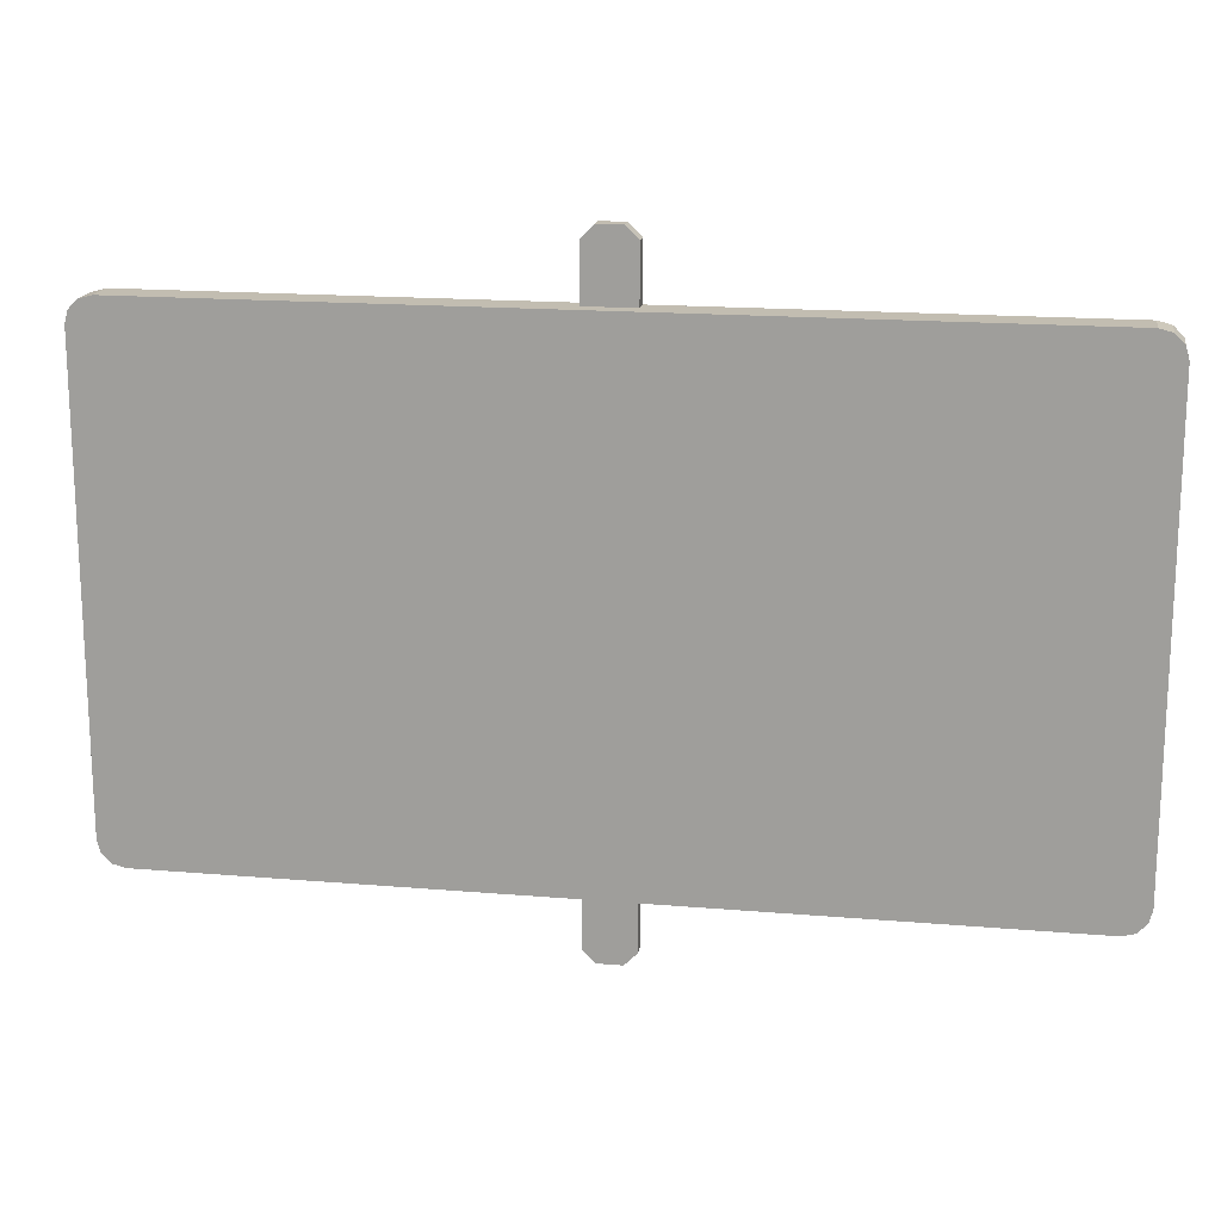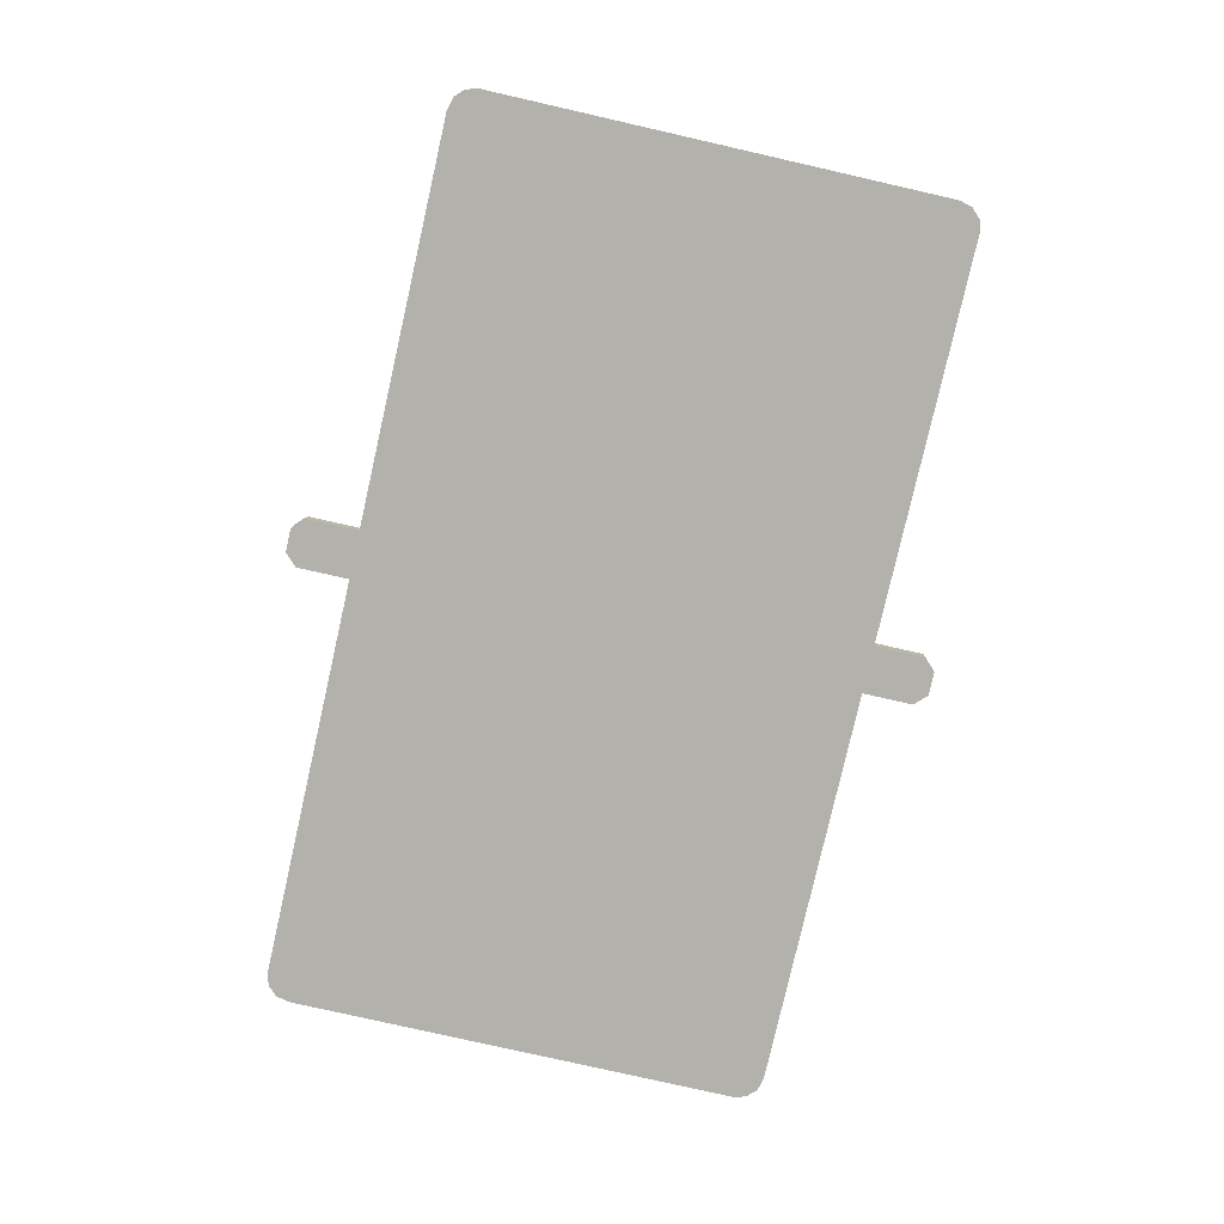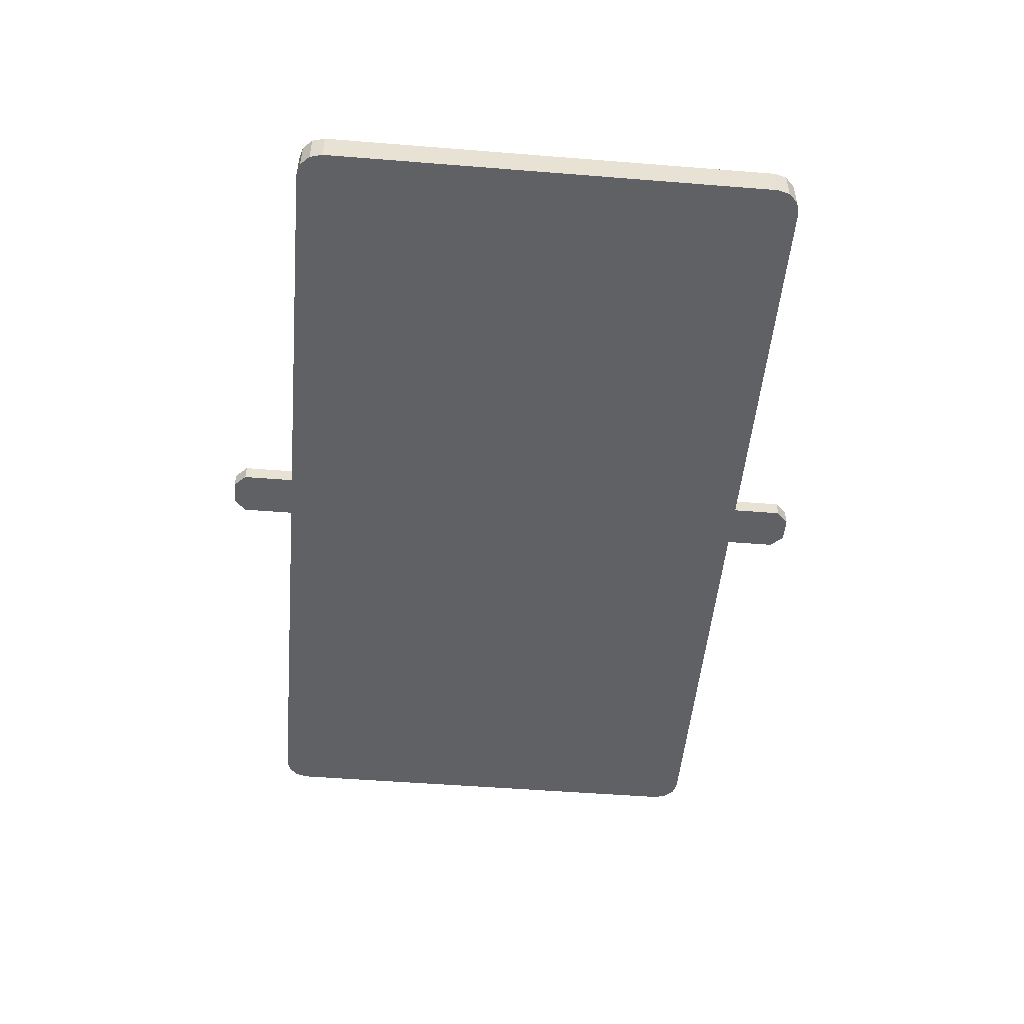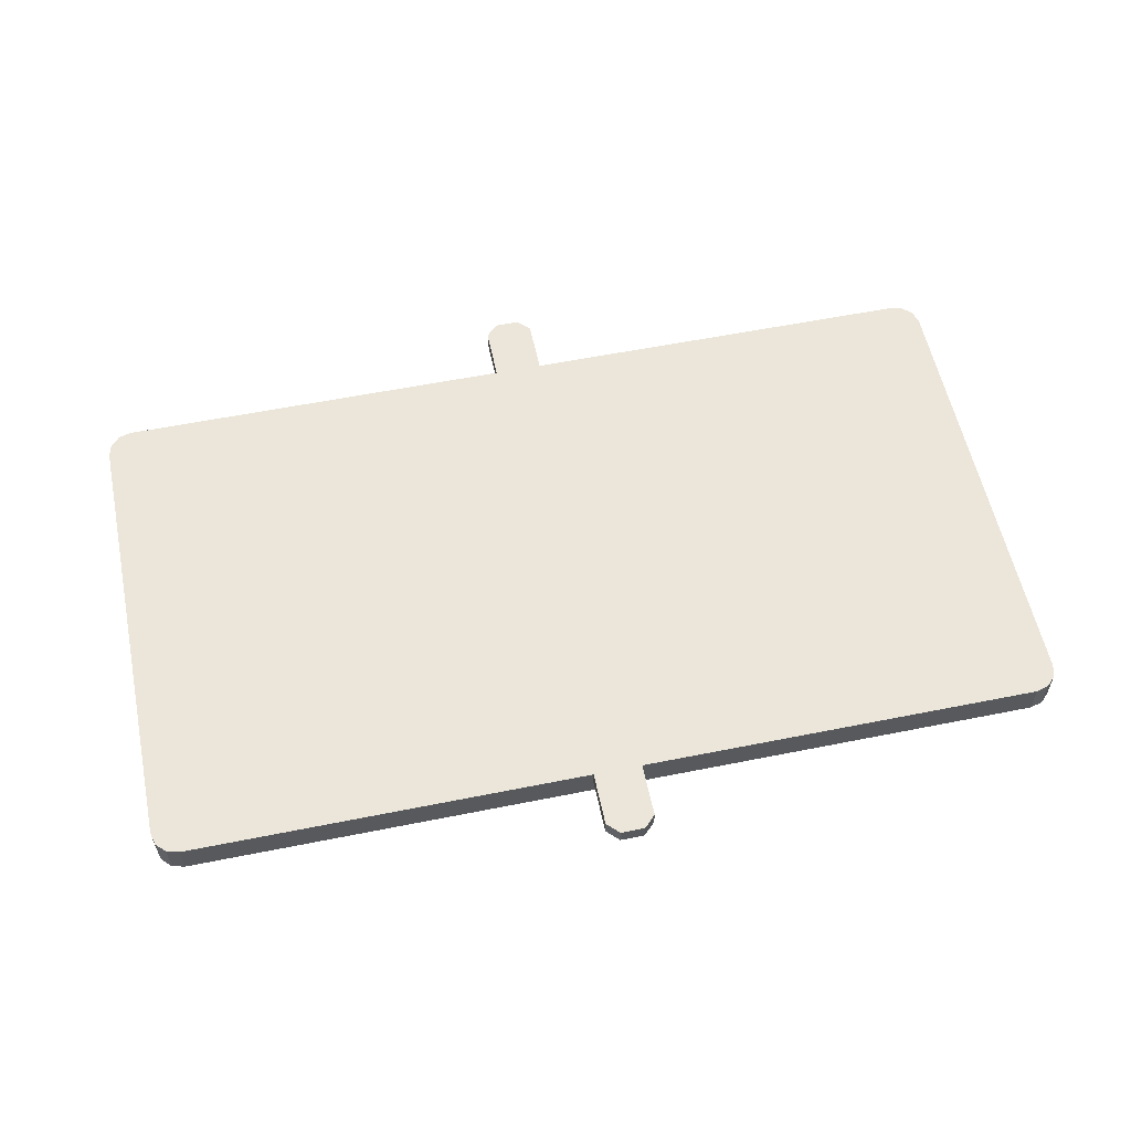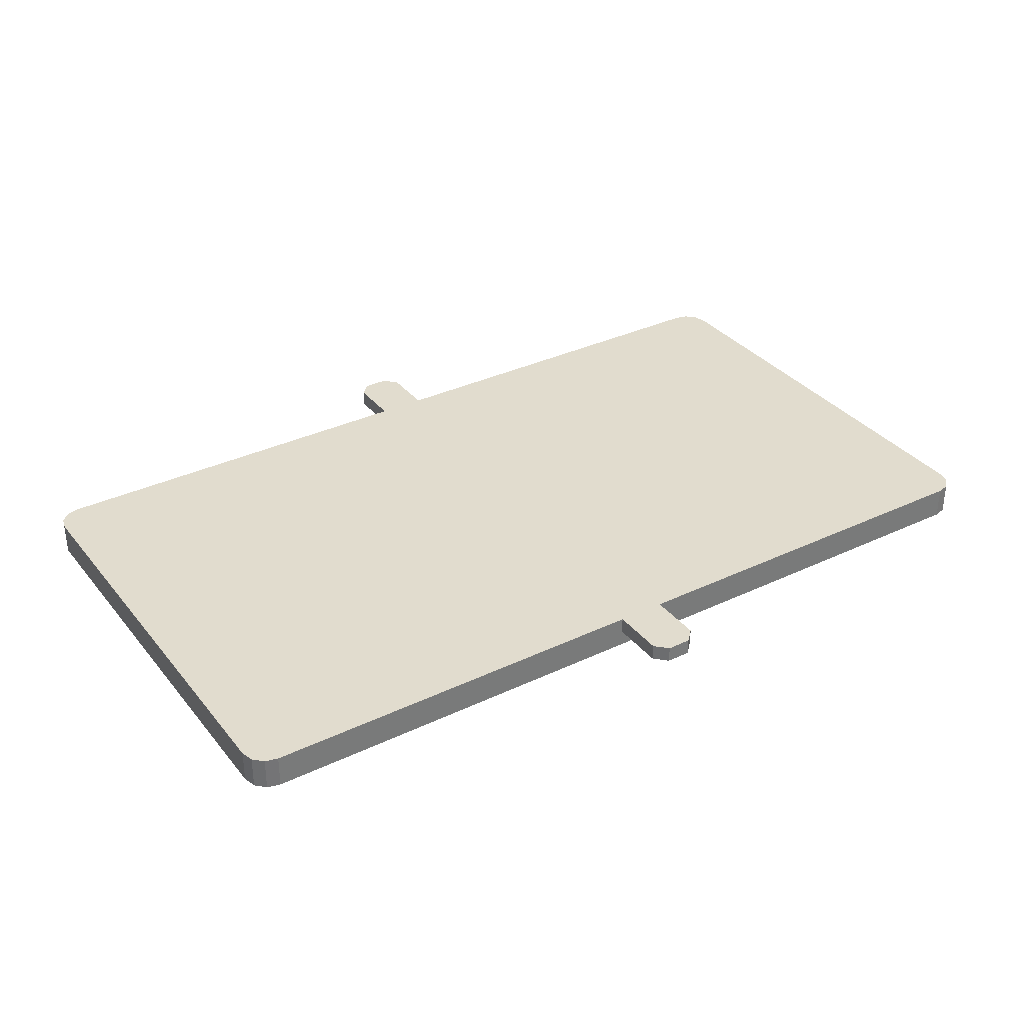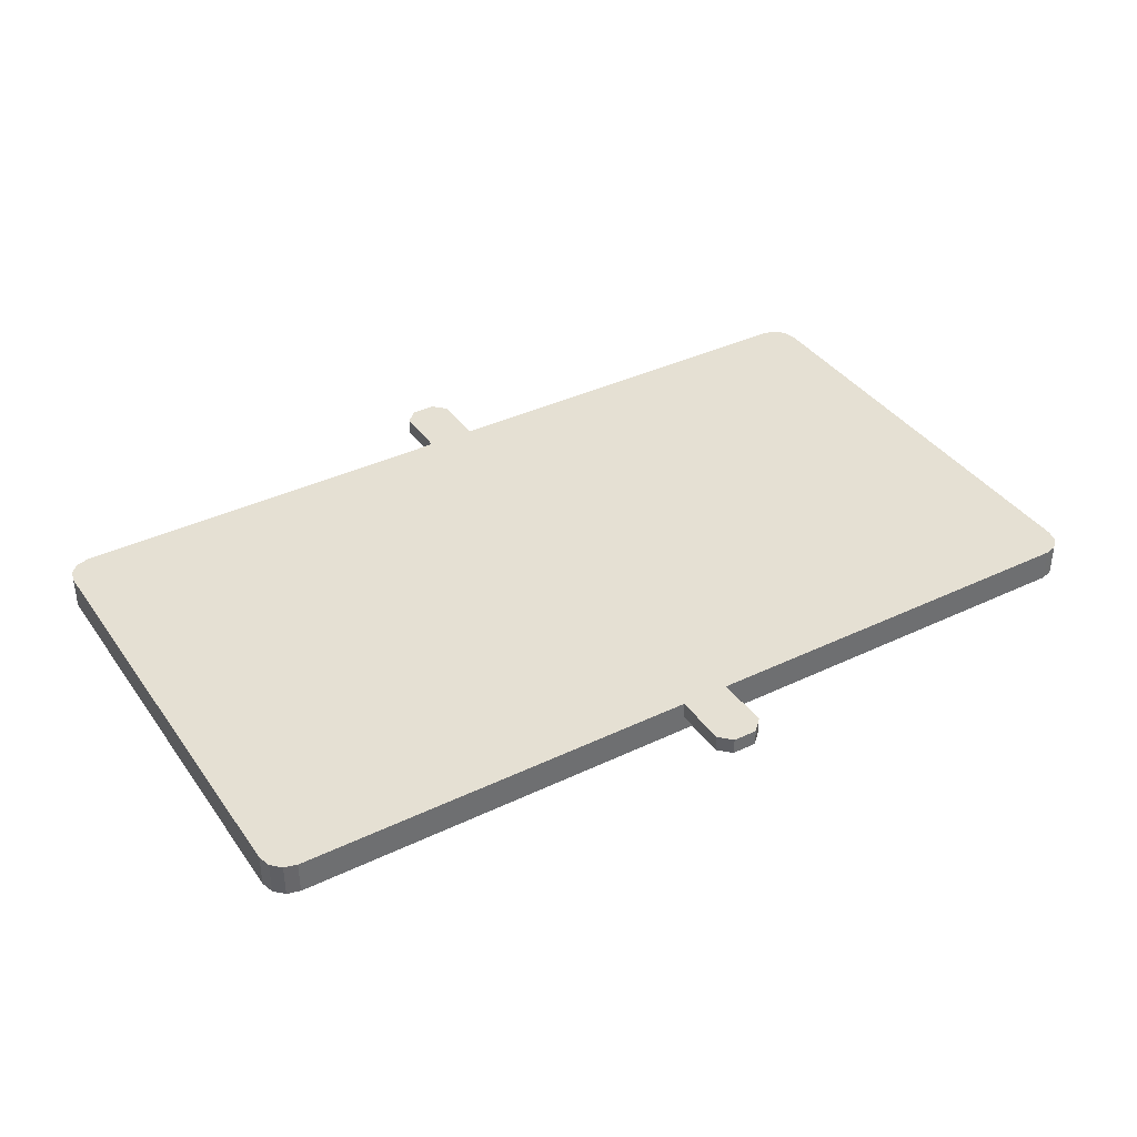
<metadata>
{"format":"obj","ext":"obj","renderer":"f3d","projection":"perspective","resolution":1024,"background":"white","views":[{"elev":16.9,"azim":-170.2,"up":"+Y"},{"elev":-78.9,"azim":-102.8,"up":"+Z"},{"elev":-50.4,"azim":85.0,"up":"+Z"},{"elev":57.2,"azim":168.2,"up":"+Z"},{"elev":34.0,"azim":147.2,"up":"+Z"},{"elev":38.1,"azim":148.8,"up":"+Z"}]}
</metadata>
<code>
v -0.06929 -0.7644 0.05
v -0.06929 0.7644 0.05
v -0.06929 -0.7644 -0.05
v -0.06929 0.7644 -0.05
v 0.0769 -0.7644 0.05
v 0.0769 0.7644 0.05
v 0.0769 -0.7644 -0.05
v 0.0769 0.7644 -0.05
v 1.295 -0.7644 -0.05
v 1.372 -0.688 -0.05
v 1.362 -0.7262 -0.05
v 1.334 -0.7542 -0.05
v 1.295 -0.7644 0.05
v 1.334 -0.7542 0.05
v 1.362 -0.7262 0.05
v 1.372 -0.688 0.05
v 1.295 0.7644 -0.05
v 1.334 0.7542 -0.05
v 1.362 0.7262 -0.05
v 1.372 0.688 -0.05
v 1.295 0.7644 0.05
v 1.372 0.688 0.05
v 1.362 0.7262 0.05
v 1.334 0.7542 0.05
v -1.292 -0.7644 0.05
v -1.368 -0.688 0.05
v -1.358 -0.7262 0.05
v -1.33 -0.7542 0.05
v -1.292 -0.7644 -0.05
v -1.33 -0.7542 -0.05
v -1.358 -0.7262 -0.05
v -1.368 -0.688 -0.05
v -1.292 0.7644 0.05
v -1.33 0.7542 0.05
v -1.358 0.7262 0.05
v -1.368 0.688 0.05
v -1.292 0.7644 -0.05
v -1.368 0.688 -0.05
v -1.358 0.7262 -0.05
v -1.33 0.7542 -0.05
v -0.03275 -0.9644 0.05
v -0.06929 -0.9279 0.05
v 0.04036 -0.9644 0.05
v 0.0769 -0.9279 0.05
v 0.04036 0.9644 0.05
v 0.0769 0.9279 0.05
v -0.03275 0.9644 0.05
v -0.06929 0.9279 0.05
v -0.06929 0.7644 0.000694
v -0.06929 -0.7644 0.000694
v 0.0769 0.7644 0.000694
v 0.0769 -0.7644 0.000694
v 1.295 -0.7644 0.000694
v 1.372 -0.688 0.000694
v 1.372 0.688 0.000694
v 1.295 0.7644 0.000694
v -1.292 -0.7644 0.000694
v -1.368 -0.688 0.000694
v -1.368 0.688 0.000694
v -1.292 0.7644 0.000694
v 1.334 -0.7542 0.000694
v 1.362 -0.7262 0.000694
v 1.362 0.7262 0.000694
v 1.334 0.7542 0.000694
v -1.33 -0.7542 0.000694
v -1.358 -0.7262 0.000694
v -1.358 0.7262 0.000694
v -1.33 0.7542 0.000694
v -0.06929 -0.9279 0.000694
v -0.03275 -0.9644 0.000694
v 0.04036 -0.9644 0.000694
v 0.0769 -0.9279 0.000694
v 0.0769 0.9279 0.000694
v 0.04036 0.9644 0.000694
v -0.03275 0.9644 0.000694
v -0.06929 0.9279 0.000694
f 16 54 55 22
f 32 58 59 38
f 21 56 51 6
f 25 57 50 1
f 1 2 33 36 26 25
f 3 4 8 7
f 2 49 60 33
f 41 70 71 43
f 5 6 2 1
f 45 74 75 47
f 7 8 17 20 10 9
f 5 52 53 13
f 13 16 22 21 6 5
f 29 32 38 37 4 3
f 9 12 61 53
f 12 11 62 61
f 11 10 54 62
f 20 19 63 55
f 19 18 64 63
f 18 17 56 64
f 25 28 65 57
f 28 27 66 65
f 27 26 58 66
f 36 35 67 59
f 35 34 68 67
f 34 33 60 68
f 9 10 11 12
f 13 14 15 16
f 17 18 19 20
f 21 22 23 24
f 25 26 27 28
f 29 30 31 32
f 33 34 35 36
f 37 38 39 40
f 1 50 69 42
f 5 1 42 41 43 44
f 6 51 73 46
f 2 6 46 45 47 48
f 55 54 10 20
f 59 58 26 36
f 51 56 17 8
f 50 57 29 3
f 60 49 4 37
f 53 52 7 9
f 53 61 14 13
f 61 62 15 14
f 62 54 16 15
f 55 63 23 22
f 63 64 24 23
f 64 56 21 24
f 57 65 30 29
f 65 66 31 30
f 66 58 32 31
f 59 67 39 38
f 67 68 40 39
f 68 60 37 40
f 72 52 5 44
f 76 49 2 48
f 69 70 41 42
f 71 72 44 43
f 73 74 45 46
f 75 76 48 47
f 73 51 49 76 75 74
f 51 8 4 49
f 52 72 71 70 69 50
f 50 3 7 52

</code>
